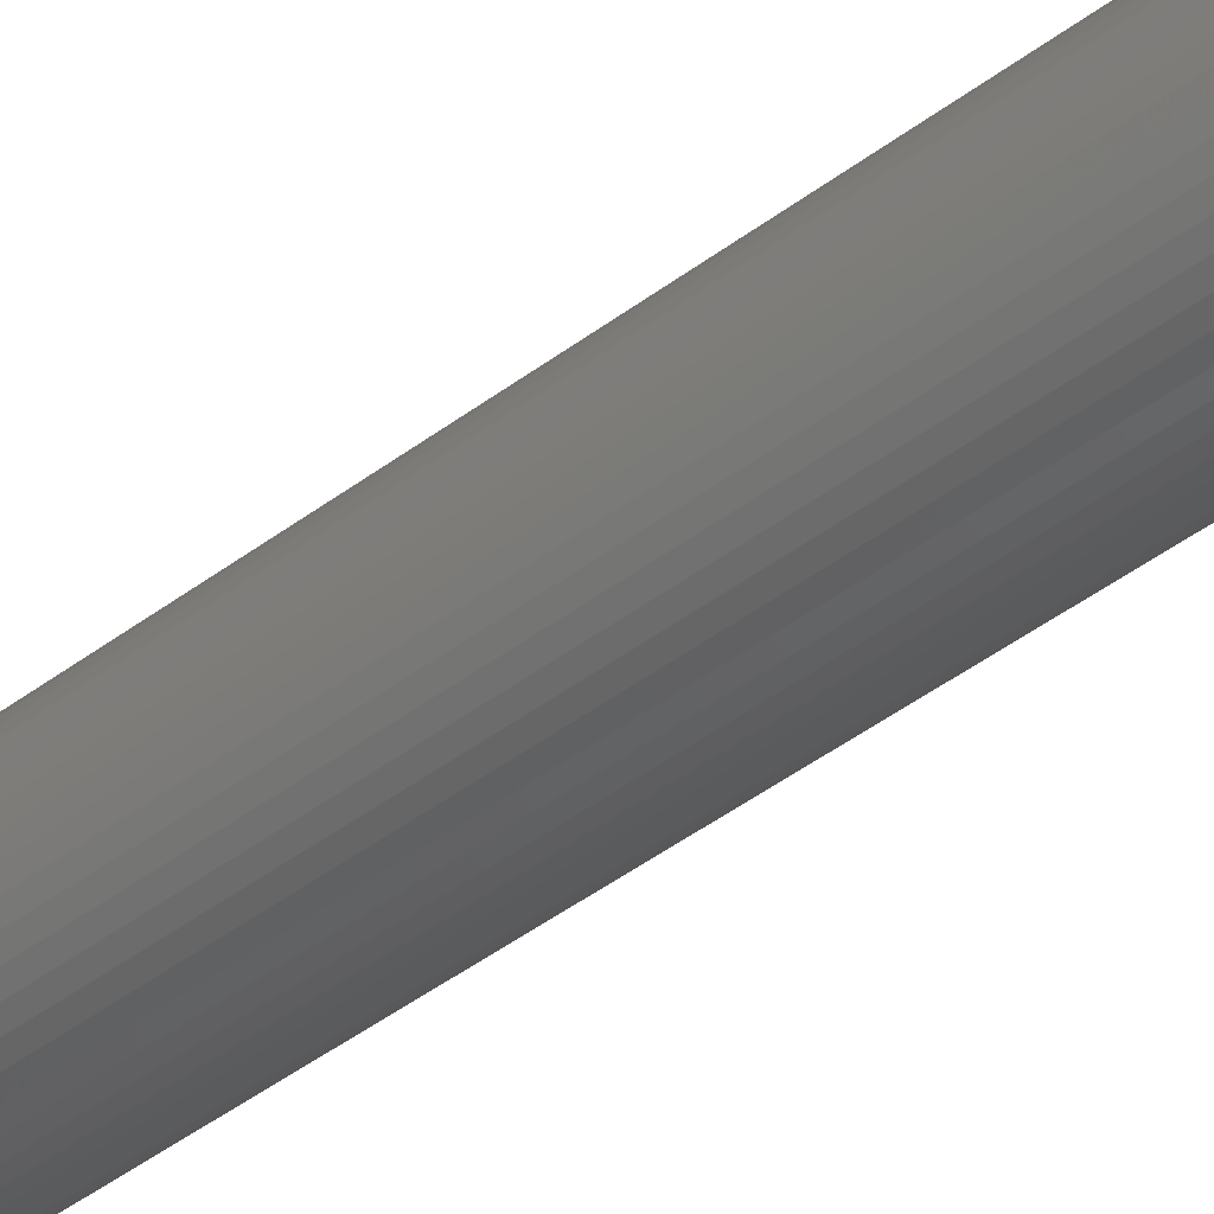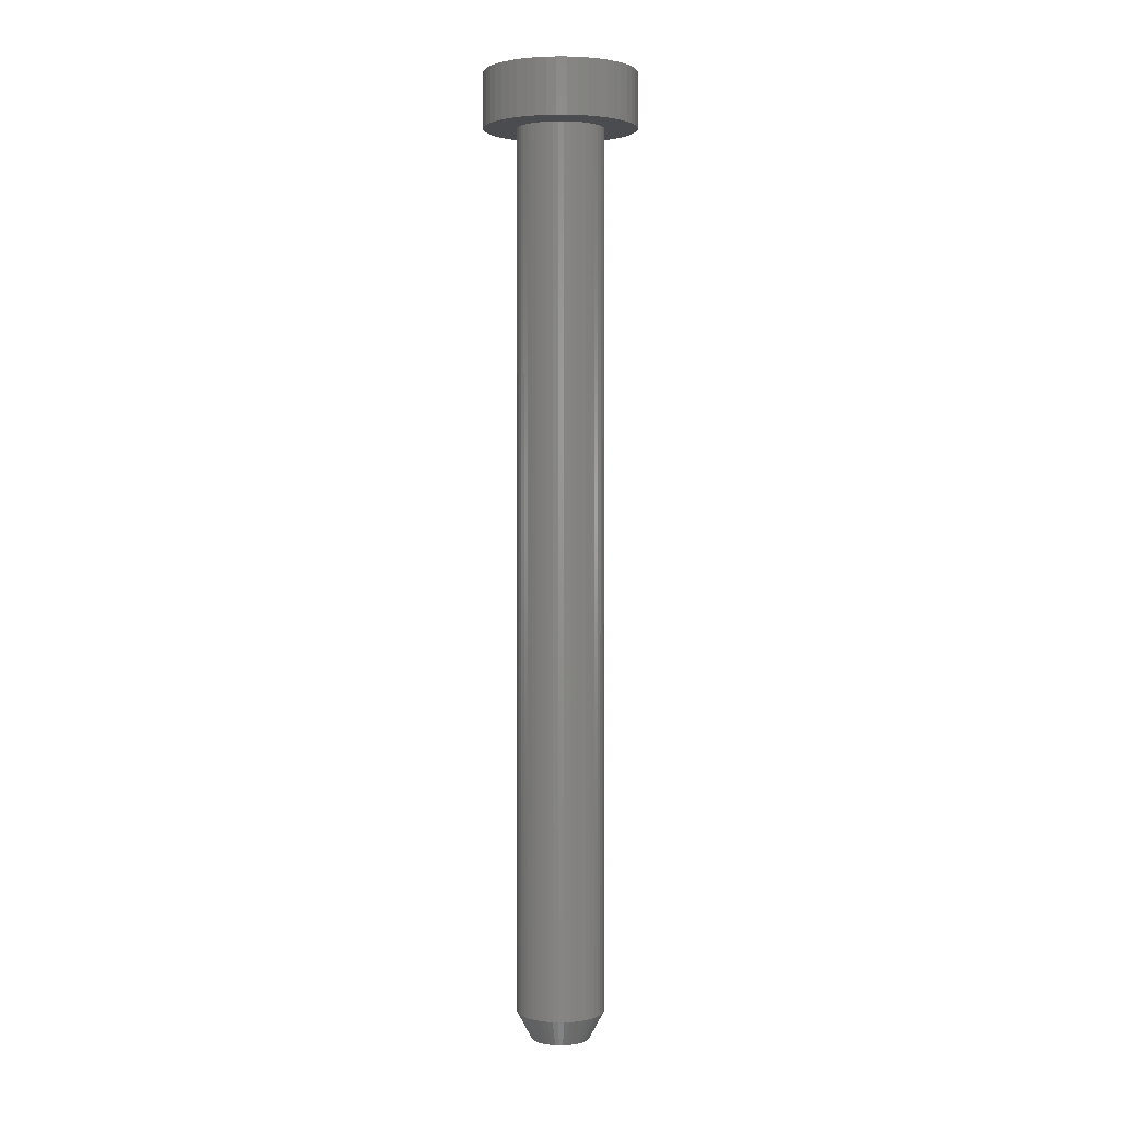
<metadata>
{"format":"stl","ext":"stl","renderer":"f3d","projection":"perspective","resolution":1024,"background":"white","views":[{"elev":-38.7,"azim":-45.3,"up":"+Z"},{"elev":2.5,"azim":-154.7,"up":"+Y"}]}
</metadata>
<code>
# stl→obj: 410 verts, 676 faces
v 2.776 0 0.3654
v 2.8 -2 0
v 2.8 0 0
v 2.776 -2 0.3654
v 2.704 0 0.7246
v 2.704 -2 0.7246
v 2.587 0 1.072
v 2.587 -2 1.072
v 2.425 0 1.4
v 2.425 -2 1.4
v 2.221 0 1.705
v 2.221 -2 1.705
v 1.98 0 1.98
v 1.98 -2 1.98
v 1.705 0 2.221
v 1.705 -2 2.221
v 1.4 0 2.425
v 1.4 -2 2.425
v 1.072 0 2.587
v 1.072 -2 2.587
v 0.7246 0 2.704
v 0.7246 -2 2.704
v 0.3654 0 2.776
v 0.3654 -2 2.776
v 0 0 2.8
v 0 -2 2.8
v -0.3654 0 2.776
v -0.3654 -2 2.776
v -0.7246 0 2.704
v -0.7246 -2 2.704
v -1.072 0 2.587
v -1.072 -2 2.587
v -1.4 0 2.425
v -1.4 -2 2.425
v -1.705 0 2.221
v -1.705 -2 2.221
v -1.98 0 1.98
v -1.98 -2 1.98
v -2.221 0 1.705
v -2.221 -2 1.705
v -2.425 0 1.4
v -2.425 -2 1.4
v -2.587 0 1.072
v -2.587 -2 1.072
v -2.704 0 0.7246
v -2.704 -2 0.7246
v -2.776 0 0.3654
v -2.776 -2 0.3654
v -2.8 0 0
v -2.8 -2 0
v -2.776 0 -0.3654
v -2.776 -2 -0.3654
v -2.704 0 -0.7246
v -2.704 -2 -0.7246
v -2.587 0 -1.072
v -2.587 -2 -1.072
v -2.425 0 -1.4
v -2.425 -2 -1.4
v -2.221 0 -1.705
v -2.221 -2 -1.705
v -1.98 0 -1.98
v -1.98 -2 -1.98
v -1.705 0 -2.221
v -1.705 -2 -2.221
v -1.4 0 -2.425
v -1.4 -2 -2.425
v -1.072 0 -2.587
v -1.072 -2 -2.587
v -0.7246 0 -2.704
v -0.7246 -2 -2.704
v -0.3654 0 -2.776
v -0.3654 -2 -2.776
v 0 0 -2.8
v 0 -2 -2.8
v 0.3654 0 -2.776
v 0.3654 -2 -2.776
v 0.7246 0 -2.704
v 0.7246 -2 -2.704
v 1.072 0 -2.587
v 1.072 -2 -2.587
v 1.4 0 -2.425
v 1.4 -2 -2.425
v 1.705 0 -2.221
v 1.705 -2 -2.221
v 1.98 0 -1.98
v 1.98 -2 -1.98
v 2.221 0 -1.705
v 2.221 -2 -1.705
v 2.425 0 -1.4
v 2.425 -2 -1.4
v 2.587 0 -1.072
v 2.587 -2 -1.072
v 2.704 0 -0.7246
v 2.704 -2 -0.7246
v 2.776 0 -0.3654
v 2.776 -2 -0.3654
v 0 -1 0
v 0.8724 -1 0.1148
v 0.88 -1 0
v 0.85 -1 0.2277
v 0.813 -1 0.3368
v 0.7621 -1 0.44
v 0.6982 -1 0.5357
v 0.6222 -1 0.6222
v 0.5357 -1 0.6982
v 0.44 -1 0.7621
v 0.3368 -1 0.813
v 0.2277 -1 0.85
v 0.1148 -1 0.8724
v 0 -1 0.88
v -0.1148 -1 0.8724
v -0.2277 -1 0.85
v -0.3368 -1 0.813
v -0.44 -1 0.7621
v -0.5357 -1 0.6982
v -0.6222 -1 0.6222
v -0.6982 -1 0.5357
v -0.7621 -1 0.44
v -0.813 -1 0.3368
v -0.85 -1 0.2277
v -0.8724 -1 0.1148
v -0.88 -1 0
v -0.8724 -1 -0.1148
v -0.85 -1 -0.2277
v -0.813 -1 -0.3368
v -0.7621 -1 -0.44
v -0.6982 -1 -0.5357
v -0.6222 -1 -0.6222
v -0.5357 -1 -0.6982
v -0.44 -1 -0.7621
v -0.3368 -1 -0.813
v -0.2277 -1 -0.85
v -0.1148 -1 -0.8724
v 0 -1 -0.88
v 0.1148 -1 -0.8724
v 0.2277 -1 -0.85
v 0.3368 -1 -0.813
v 0.44 -1 -0.7621
v 0.5357 -1 -0.6982
v 0.6222 -1 -0.6222
v 0.6982 -1 -0.5357
v 0.7621 -1 -0.44
v 0.813 -1 -0.3368
v 0.85 -1 -0.2277
v 0.8724 -1 -0.1148
v 0.88 0 0
v 0.8724 0 0.1148
v 0.85 0 0.2277
v 0.813 0 0.3368
v 0.7621 0 0.44
v 0.6982 0 0.5357
v 0.6222 0 0.6222
v 0.5357 0 0.6982
v 0.44 0 0.7621
v 0.3368 0 0.813
v 0.2277 0 0.85
v 0.1148 0 0.8724
v 0 0 0.88
v -0.1148 0 0.8724
v -0.2277 0 0.85
v -0.3368 0 0.813
v -0.44 0 0.7621
v -0.5357 0 0.6982
v -0.6222 0 0.6222
v -0.6982 0 0.5357
v -0.7621 0 0.44
v -0.813 0 0.3368
v -0.85 0 0.2277
v -0.8724 0 0.1148
v -0.88 0 0
v -0.8724 0 -0.1148
v -0.85 0 -0.2277
v -0.813 0 -0.3368
v -0.7621 0 -0.44
v -0.6982 0 -0.5357
v -0.6222 0 -0.6222
v -0.5357 0 -0.6982
v -0.44 0 -0.7621
v -0.3368 0 -0.813
v -0.2277 0 -0.85
v -0.1148 0 -0.8724
v 0 0 -0.88
v 0.1148 0 -0.8724
v 0.2277 0 -0.85
v 0.3368 0 -0.813
v 0.44 0 -0.7621
v 0.5357 0 -0.6982
v 0.6222 0 -0.6222
v 0.6982 0 -0.5357
v 0.7621 0 -0.44
v 0.813 0 -0.3368
v 0.85 0 -0.2277
v 0.8724 0 -0.1148
v 0.6981 0 -0.5357
v 1.244 0 0
v 0.6223 0 -0.6223
v 0.8725 0 -0.1149
v 0.8725 0 0.1149
v 0.6981 0 0.5357
v 0.6223 0 0.6223
v 0.5357 0 0.6981
v 0 0 1.244
v 0.1149 0 0.8725
v -0.1149 0 0.8725
v -0.5357 0 0.6981
v -0.6223 0 0.6223
v -0.6981 0 0.5357
v -1.244 0 0
v -0.8725 0 0.1149
v -0.8725 0 -0.1149
v -0.6981 0 -0.5357
v -0.6223 0 -0.6223
v -0.5357 0 -0.6981
v 0 0 -1.244
v -0.1149 0 -0.8725
v 0.1149 0 -0.8725
v 0.5357 0 -0.6981
v 1.388 -2 0.1827
v 1.4 -2 0
v 1.352 -2 0.3623
v 1.294 -2 0.5358
v 1.212 -2 0.7
v 1.111 -2 0.8523
v 0.9899 -2 0.9899
v 0.8523 -2 1.111
v 0.7 -2 1.212
v 0.5358 -2 1.294
v 0.3623 -2 1.352
v 0.1827 -2 1.388
v 0 -2 1.4
v -0.1827 -2 1.388
v -0.3623 -2 1.352
v -0.5358 -2 1.294
v -0.7 -2 1.212
v -0.8523 -2 1.111
v -0.9899 -2 0.9899
v -1.111 -2 0.8523
v -1.212 -2 0.7
v -1.294 -2 0.5358
v -1.352 -2 0.3623
v -1.388 -2 0.1827
v -1.4 -2 0
v -1.388 -2 -0.1827
v -1.352 -2 -0.3623
v -1.294 -2 -0.5358
v -1.212 -2 -0.7
v -1.111 -2 -0.8523
v -0.9899 -2 -0.9899
v -0.8523 -2 -1.111
v -0.7 -2 -1.212
v -0.5358 -2 -1.294
v -0.3623 -2 -1.352
v -0.1827 -2 -1.388
v 0 -2 -1.4
v 0.1827 -2 -1.388
v 0.3623 -2 -1.352
v 0.5358 -2 -1.294
v 0.7 -2 -1.212
v 0.8523 -2 -1.111
v 0.9899 -2 -0.9899
v 1.111 -2 -0.8523
v 1.212 -2 -0.7
v 1.294 -2 -0.5358
v 1.352 -2 -0.3623
v 1.388 -2 -0.1827
v 1.586 -34.2 0.2088
v 1.6 -34.2 0
v 1.6 -2 0
v 1.586 -2 0.2088
v 1.545 -34.2 0.4141
v 1.545 -2 0.4141
v 1.478 -34.2 0.6123
v 1.478 -2 0.6123
v 1.386 -34.2 0.8
v 1.386 -2 0.8
v 1.269 -34.2 0.9741
v 1.269 -2 0.9741
v 1.131 -34.2 1.131
v 1.131 -2 1.131
v 0.9741 -34.2 1.269
v 0.9741 -2 1.269
v 0.8 -34.2 1.386
v 0.8 -2 1.386
v 0.6123 -34.2 1.478
v 0.6123 -2 1.478
v 0.4141 -34.2 1.545
v 0.4141 -2 1.545
v 0.2088 -34.2 1.586
v 0.2088 -2 1.586
v 0 -34.2 1.6
v 0 -2 1.6
v -0.2088 -34.2 1.586
v -0.2088 -2 1.586
v -0.4141 -34.2 1.545
v -0.4141 -2 1.545
v -0.6123 -34.2 1.478
v -0.6123 -2 1.478
v -0.8 -34.2 1.386
v -0.8 -2 1.386
v -0.9741 -34.2 1.269
v -0.9741 -2 1.269
v -1.131 -34.2 1.131
v -1.131 -2 1.131
v -1.269 -34.2 0.9741
v -1.269 -2 0.9741
v -1.386 -34.2 0.8
v -1.386 -2 0.8
v -1.478 -34.2 0.6123
v -1.478 -2 0.6123
v -1.545 -34.2 0.4141
v -1.545 -2 0.4141
v -1.586 -34.2 0.2088
v -1.586 -2 0.2088
v -1.6 -34.2 0
v -1.6 -2 0
v -1.586 -34.2 -0.2088
v -1.586 -2 -0.2088
v -1.545 -34.2 -0.4141
v -1.545 -2 -0.4141
v -1.478 -34.2 -0.6123
v -1.478 -2 -0.6123
v -1.386 -34.2 -0.8
v -1.386 -2 -0.8
v -1.269 -34.2 -0.9741
v -1.269 -2 -0.9741
v -1.131 -34.2 -1.131
v -1.131 -2 -1.131
v -0.9741 -34.2 -1.269
v -0.9741 -2 -1.269
v -0.8 -34.2 -1.386
v -0.8 -2 -1.386
v -0.6123 -34.2 -1.478
v -0.6123 -2 -1.478
v -0.4141 -34.2 -1.545
v -0.4141 -2 -1.545
v -0.2088 -34.2 -1.586
v -0.2088 -2 -1.586
v 0 -34.2 -1.6
v 0 -2 -1.6
v 0.2088 -34.2 -1.586
v 0.2088 -2 -1.586
v 0.4141 -34.2 -1.545
v 0.4141 -2 -1.545
v 0.6123 -34.2 -1.478
v 0.6123 -2 -1.478
v 0.8 -34.2 -1.386
v 0.8 -2 -1.386
v 0.9741 -34.2 -1.269
v 0.9741 -2 -1.269
v 1.131 -34.2 -1.131
v 1.131 -2 -1.131
v 1.269 -34.2 -0.9741
v 1.269 -2 -0.9741
v 1.386 -34.2 -0.8
v 1.386 -2 -0.8
v 1.478 -34.2 -0.6123
v 1.478 -2 -0.6123
v 1.545 -34.2 -0.4141
v 1.545 -2 -0.4141
v 1.586 -34.2 -0.2088
v 1.586 -2 -0.2088
v 1.058 -35.2 0.1392
v 1.067 -35.2 0
v 1.03 -35.2 0.2761
v 0.9855 -35.2 0.4082
v 0.9237 -35.2 0.5333
v 0.8463 -35.2 0.6494
v 0.7542 -35.2 0.7542
v 0.6494 -35.2 0.8463
v 0.5333 -35.2 0.9237
v 0.4082 -35.2 0.9855
v 0.2761 -35.2 1.03
v 0.1392 -35.2 1.058
v 0 -35.2 1.067
v -0.1392 -35.2 1.058
v -0.2761 -35.2 1.03
v -0.4082 -35.2 0.9855
v -0.5333 -35.2 0.9237
v -0.6494 -35.2 0.8463
v -0.7542 -35.2 0.7542
v -0.8463 -35.2 0.6494
v -0.9237 -35.2 0.5333
v -0.9855 -35.2 0.4082
v -1.03 -35.2 0.2761
v -1.058 -35.2 0.1392
v -1.067 -35.2 0
v -1.058 -35.2 -0.1392
v -1.03 -35.2 -0.2761
v -0.9855 -35.2 -0.4082
v -0.9237 -35.2 -0.5333
v -0.8463 -35.2 -0.6494
v -0.7542 -35.2 -0.7542
v -0.6494 -35.2 -0.8463
v -0.5333 -35.2 -0.9237
v -0.4082 -35.2 -0.9855
v -0.2761 -35.2 -1.03
v -0.1392 -35.2 -1.058
v 0 -35.2 -1.067
v 0.1392 -35.2 -1.058
v 0.2761 -35.2 -1.03
v 0.4082 -35.2 -0.9855
v 0.5333 -35.2 -0.9237
v 0.6494 -35.2 -0.8463
v 0.7542 -35.2 -0.7542
v 0.8463 -35.2 -0.6494
v 0.9237 -35.2 -0.5333
v 0.9855 -35.2 -0.4082
v 1.03 -35.2 -0.2761
v 1.058 -35.2 -0.1392
v 0 -35.2 0
f 1 2 3
f 2 1 4
f 5 4 1
f 4 5 6
f 7 6 5
f 6 7 8
f 9 8 7
f 8 9 10
f 11 10 9
f 10 11 12
f 13 12 11
f 12 13 14
f 15 14 13
f 14 15 16
f 17 16 15
f 16 17 18
f 19 18 17
f 18 19 20
f 21 20 19
f 20 21 22
f 23 22 21
f 22 23 24
f 25 24 23
f 24 25 26
f 27 26 25
f 26 27 28
f 29 28 27
f 28 29 30
f 31 30 29
f 30 31 32
f 33 32 31
f 32 33 34
f 35 34 33
f 34 35 36
f 37 36 35
f 36 37 38
f 39 38 37
f 38 39 40
f 41 40 39
f 40 41 42
f 43 42 41
f 42 43 44
f 45 44 43
f 44 45 46
f 47 46 45
f 46 47 48
f 49 48 47
f 48 49 50
f 51 50 49
f 50 51 52
f 53 52 51
f 52 53 54
f 55 54 53
f 54 55 56
f 57 56 55
f 56 57 58
f 59 58 57
f 58 59 60
f 61 60 59
f 60 61 62
f 63 62 61
f 62 63 64
f 65 64 63
f 64 65 66
f 67 66 65
f 66 67 68
f 69 68 67
f 68 69 70
f 71 70 69
f 70 71 72
f 73 72 71
f 72 73 74
f 75 74 73
f 74 75 76
f 77 76 75
f 76 77 78
f 79 78 77
f 78 79 80
f 81 80 79
f 80 81 82
f 83 82 81
f 82 83 84
f 85 84 83
f 84 85 86
f 87 86 85
f 86 87 88
f 89 88 87
f 88 89 90
f 91 90 89
f 90 91 92
f 93 92 91
f 92 93 94
f 95 94 93
f 94 95 96
f 3 96 95
f 96 3 2
f 97 98 99
f 97 100 98
f 97 101 100
f 97 102 101
f 97 103 102
f 97 104 103
f 97 105 104
f 97 106 105
f 97 107 106
f 97 108 107
f 97 109 108
f 97 110 109
f 97 111 110
f 97 112 111
f 97 113 112
f 97 114 113
f 97 115 114
f 97 116 115
f 97 117 116
f 97 118 117
f 97 119 118
f 97 120 119
f 97 121 120
f 97 122 121
f 97 123 122
f 97 124 123
f 97 125 124
f 97 126 125
f 97 127 126
f 97 128 127
f 97 129 128
f 97 130 129
f 97 131 130
f 97 132 131
f 97 133 132
f 97 134 133
f 97 135 134
f 97 136 135
f 97 137 136
f 97 138 137
f 97 139 138
f 97 140 139
f 97 141 140
f 97 142 141
f 97 143 142
f 97 144 143
f 97 145 144
f 97 99 145
f 98 146 99
f 146 98 147
f 100 147 98
f 147 100 148
f 101 148 100
f 148 101 149
f 102 149 101
f 149 102 150
f 103 150 102
f 150 103 151
f 104 151 103
f 151 104 152
f 105 152 104
f 152 105 153
f 106 153 105
f 153 106 154
f 107 154 106
f 154 107 155
f 108 155 107
f 155 108 156
f 109 156 108
f 156 109 157
f 110 157 109
f 157 110 158
f 111 158 110
f 158 111 159
f 112 159 111
f 159 112 160
f 113 160 112
f 160 113 161
f 114 161 113
f 161 114 162
f 115 162 114
f 162 115 163
f 116 163 115
f 163 116 164
f 117 164 116
f 164 117 165
f 118 165 117
f 165 118 166
f 119 166 118
f 166 119 167
f 120 167 119
f 167 120 168
f 121 168 120
f 168 121 169
f 122 169 121
f 169 122 170
f 123 170 122
f 170 123 171
f 124 171 123
f 171 124 172
f 125 172 124
f 172 125 173
f 126 173 125
f 173 126 174
f 127 174 126
f 174 127 175
f 128 175 127
f 175 128 176
f 129 176 128
f 176 129 177
f 130 177 129
f 177 130 178
f 131 178 130
f 178 131 179
f 132 179 131
f 179 132 180
f 133 180 132
f 180 133 181
f 134 181 133
f 181 134 182
f 135 182 134
f 182 135 183
f 136 183 135
f 183 136 184
f 137 184 136
f 184 137 185
f 138 185 137
f 185 138 186
f 139 186 138
f 186 139 187
f 140 187 139
f 187 140 188
f 141 188 140
f 188 141 189
f 142 189 141
f 189 142 190
f 143 190 142
f 190 143 191
f 144 191 143
f 191 144 192
f 145 192 144
f 192 145 193
f 99 193 145
f 193 99 146
f 194 195 196
f 190 195 194
f 191 195 190
f 192 195 191
f 197 195 192
f 146 195 197
f 198 195 146
f 148 195 198
f 149 195 148
f 150 195 149
f 199 195 150
f 200 195 199
f 201 202 200
f 154 202 201
f 155 202 154
f 156 202 155
f 203 202 156
f 158 202 203
f 204 202 158
f 160 202 204
f 161 202 160
f 162 202 161
f 205 202 162
f 206 202 205
f 207 208 206
f 166 208 207
f 167 208 166
f 168 208 167
f 209 208 168
f 170 208 209
f 210 208 170
f 172 208 210
f 173 208 172
f 174 208 173
f 211 208 174
f 212 208 211
f 213 214 212
f 178 214 213
f 179 214 178
f 180 214 179
f 215 214 180
f 182 214 215
f 216 214 182
f 184 214 216
f 185 214 184
f 186 214 185
f 217 214 186
f 196 214 217
f 25 1 3
f 1 25 23
f 23 5 1
f 5 23 21
f 21 7 5
f 7 21 19
f 19 9 7
f 9 19 17
f 17 11 9
f 11 17 15
f 15 13 11
f 3 75 73
f 75 3 95
f 95 77 75
f 77 95 93
f 93 79 77
f 79 93 91
f 91 81 79
f 81 91 89
f 89 83 81
f 83 89 87
f 87 85 83
f 73 51 49
f 51 73 71
f 71 53 51
f 53 71 69
f 69 55 53
f 55 69 67
f 67 57 55
f 57 67 65
f 65 59 57
f 59 65 63
f 63 61 59
f 49 27 25
f 27 49 47
f 47 29 27
f 29 47 45
f 45 31 29
f 31 45 43
f 43 33 31
f 33 43 41
f 41 35 33
f 35 41 39
f 39 37 35
f 202 25 3
f 3 195 202
f 195 3 73
f 73 214 195
f 214 73 49
f 49 208 214
f 208 49 25
f 25 202 208
f 2 4 218
f 218 219 2
f 4 6 220
f 220 218 4
f 6 8 221
f 221 220 6
f 8 10 222
f 222 221 8
f 10 12 223
f 223 222 10
f 12 14 224
f 224 223 12
f 14 16 225
f 225 224 14
f 16 18 226
f 226 225 16
f 18 20 227
f 227 226 18
f 20 22 228
f 228 227 20
f 22 24 229
f 229 228 22
f 24 26 230
f 230 229 24
f 26 28 231
f 231 230 26
f 28 30 232
f 232 231 28
f 30 32 233
f 233 232 30
f 32 34 234
f 234 233 32
f 34 36 235
f 235 234 34
f 36 38 236
f 236 235 36
f 38 40 237
f 237 236 38
f 40 42 238
f 238 237 40
f 42 44 239
f 239 238 42
f 44 46 240
f 240 239 44
f 46 48 241
f 241 240 46
f 48 50 242
f 242 241 48
f 50 52 243
f 243 242 50
f 52 54 244
f 244 243 52
f 54 56 245
f 245 244 54
f 56 58 246
f 246 245 56
f 58 60 247
f 247 246 58
f 60 62 248
f 248 247 60
f 62 64 249
f 249 248 62
f 64 66 250
f 250 249 64
f 66 68 251
f 251 250 66
f 68 70 252
f 252 251 68
f 70 72 253
f 253 252 70
f 72 74 254
f 254 253 72
f 74 76 255
f 255 254 74
f 76 78 256
f 256 255 76
f 78 80 257
f 257 256 78
f 80 82 258
f 258 257 80
f 82 84 259
f 259 258 82
f 84 86 260
f 260 259 84
f 86 88 261
f 261 260 86
f 88 90 262
f 262 261 88
f 90 92 263
f 263 262 90
f 92 94 264
f 264 263 92
f 94 96 265
f 265 264 94
f 96 2 219
f 219 265 96
f 266 267 268
f 268 269 266
f 270 266 269
f 269 271 270
f 272 270 271
f 271 273 272
f 274 272 273
f 273 275 274
f 276 274 275
f 275 277 276
f 278 276 277
f 277 279 278
f 280 278 279
f 279 281 280
f 282 280 281
f 281 283 282
f 284 282 283
f 283 285 284
f 286 284 285
f 285 287 286
f 288 286 287
f 287 289 288
f 290 288 289
f 289 291 290
f 292 290 291
f 291 293 292
f 294 292 293
f 293 295 294
f 296 294 295
f 295 297 296
f 298 296 297
f 297 299 298
f 300 298 299
f 299 301 300
f 302 300 301
f 301 303 302
f 304 302 303
f 303 305 304
f 306 304 305
f 305 307 306
f 308 306 307
f 307 309 308
f 310 308 309
f 309 311 310
f 312 310 311
f 311 313 312
f 314 312 313
f 313 315 314
f 316 314 315
f 315 317 316
f 318 316 317
f 317 319 318
f 320 318 319
f 319 321 320
f 322 320 321
f 321 323 322
f 324 322 323
f 323 325 324
f 326 324 325
f 325 327 326
f 328 326 327
f 327 329 328
f 330 328 329
f 329 331 330
f 332 330 331
f 331 333 332
f 334 332 333
f 333 335 334
f 336 334 335
f 335 337 336
f 338 336 337
f 337 339 338
f 340 338 339
f 339 341 340
f 342 340 341
f 341 343 342
f 344 342 343
f 343 345 344
f 346 344 345
f 345 347 346
f 348 346 347
f 347 349 348
f 350 348 349
f 349 351 350
f 352 350 351
f 351 353 352
f 354 352 353
f 353 355 354
f 356 354 355
f 355 357 356
f 358 356 357
f 357 359 358
f 360 358 359
f 359 361 360
f 267 360 361
f 361 268 267
f 362 267 266
f 267 362 363
f 364 266 270
f 266 364 362
f 365 270 272
f 270 365 364
f 366 272 274
f 272 366 365
f 367 274 276
f 274 367 366
f 368 276 278
f 276 368 367
f 369 278 280
f 278 369 368
f 370 280 282
f 280 370 369
f 371 282 284
f 282 371 370
f 372 284 286
f 284 372 371
f 373 286 288
f 286 373 372
f 374 288 290
f 288 374 373
f 375 290 292
f 290 375 374
f 376 292 294
f 292 376 375
f 377 294 296
f 294 377 376
f 378 296 298
f 296 378 377
f 379 298 300
f 298 379 378
f 380 300 302
f 300 380 379
f 381 302 304
f 302 381 380
f 382 304 306
f 304 382 381
f 383 306 308
f 306 383 382
f 384 308 310
f 308 384 383
f 385 310 312
f 310 385 384
f 386 312 314
f 312 386 385
f 387 314 316
f 314 387 386
f 388 316 318
f 316 388 387
f 389 318 320
f 318 389 388
f 390 320 322
f 320 390 389
f 391 322 324
f 322 391 390
f 392 324 326
f 324 392 391
f 393 326 328
f 326 393 392
f 394 328 330
f 328 394 393
f 395 330 332
f 330 395 394
f 396 332 334
f 332 396 395
f 397 334 336
f 334 397 396
f 398 336 338
f 336 398 397
f 399 338 340
f 338 399 398
f 400 340 342
f 340 400 399
f 401 342 344
f 342 401 400
f 402 344 346
f 344 402 401
f 403 346 348
f 346 403 402
f 404 348 350
f 348 404 403
f 405 350 352
f 350 405 404
f 406 352 354
f 352 406 405
f 407 354 356
f 354 407 406
f 408 356 358
f 356 408 407
f 409 358 360
f 358 409 408
f 363 360 267
f 360 363 409
f 410 363 362
f 410 362 364
f 410 364 365
f 410 365 366
f 410 366 367
f 410 367 368
f 410 368 369
f 410 369 370
f 410 370 371
f 410 371 372
f 410 372 373
f 410 373 374
f 410 374 375
f 410 375 376
f 410 376 377
f 410 377 378
f 410 378 379
f 410 379 380
f 410 380 381
f 410 381 382
f 410 382 383
f 410 383 384
f 410 384 385
f 410 385 386
f 410 386 387
f 410 387 388
f 410 388 389
f 410 389 390
f 410 390 391
f 410 391 392
f 410 392 393
f 410 393 394
f 410 394 395
f 410 395 396
f 410 396 397
f 410 397 398
f 410 398 399
f 410 399 400
f 410 400 401
f 410 401 402
f 410 402 403
f 410 403 404
f 410 404 405
f 410 405 406
f 410 406 407
f 410 407 408
f 410 408 409
f 410 409 363

</code>
